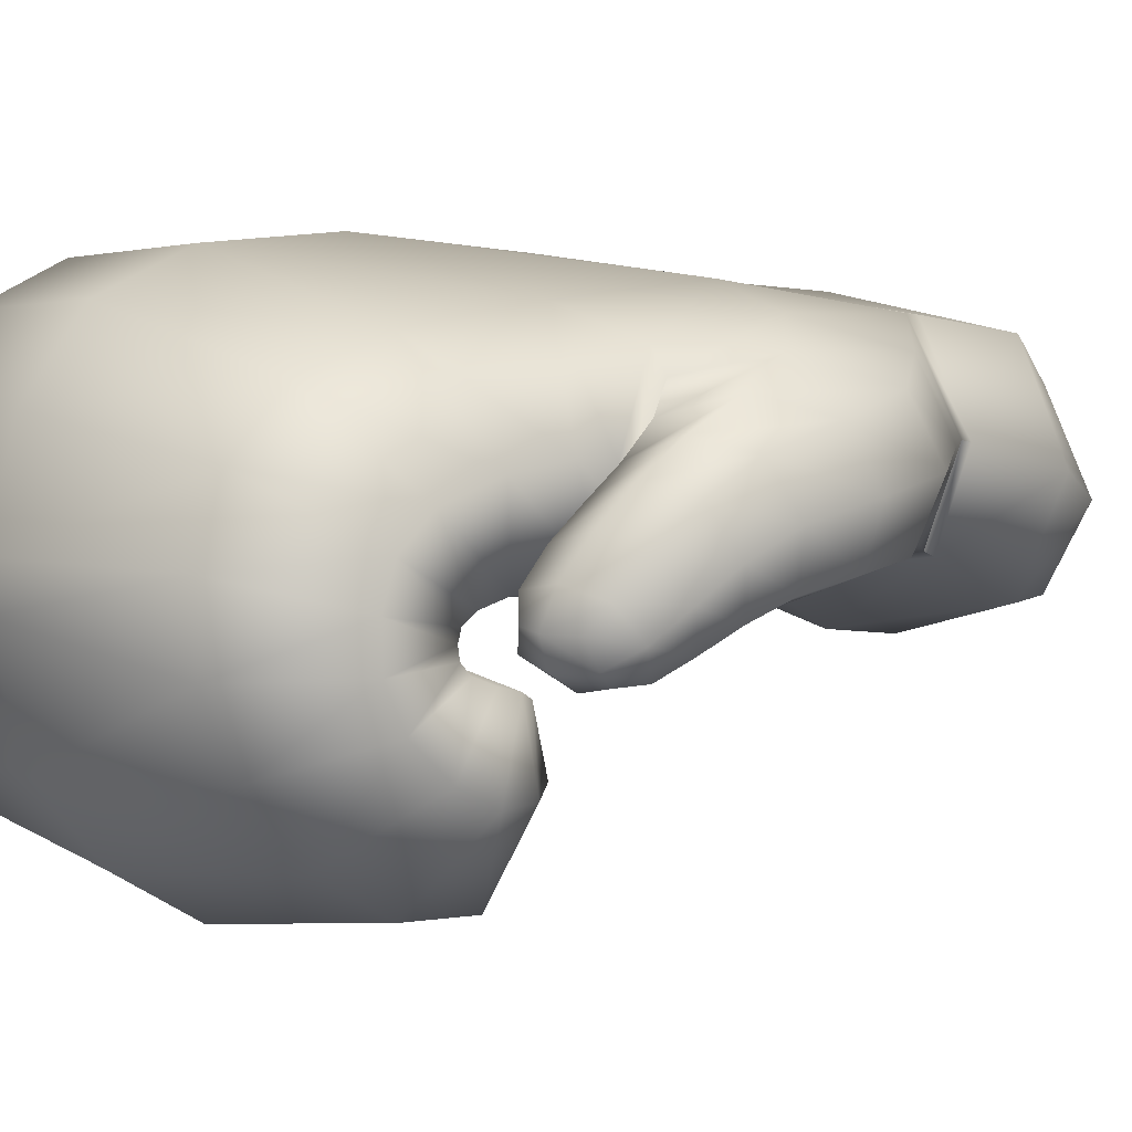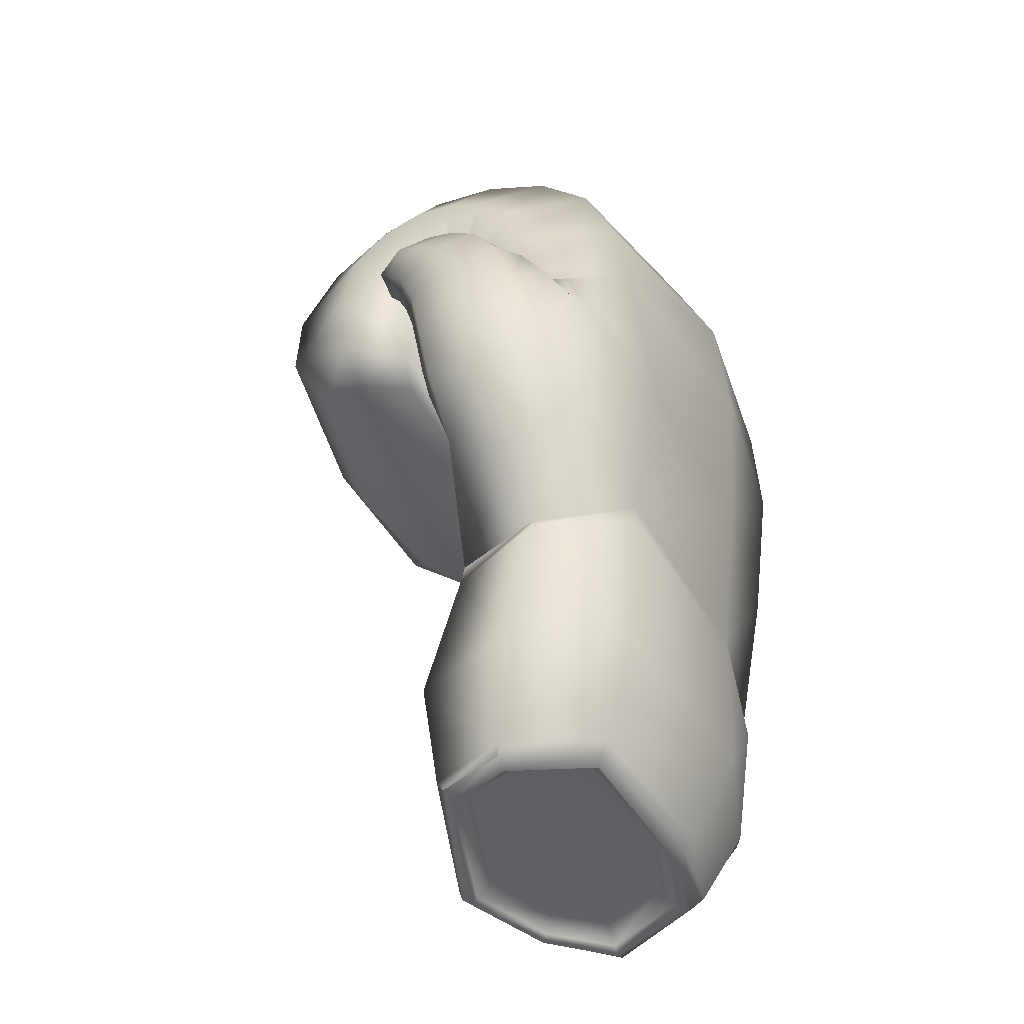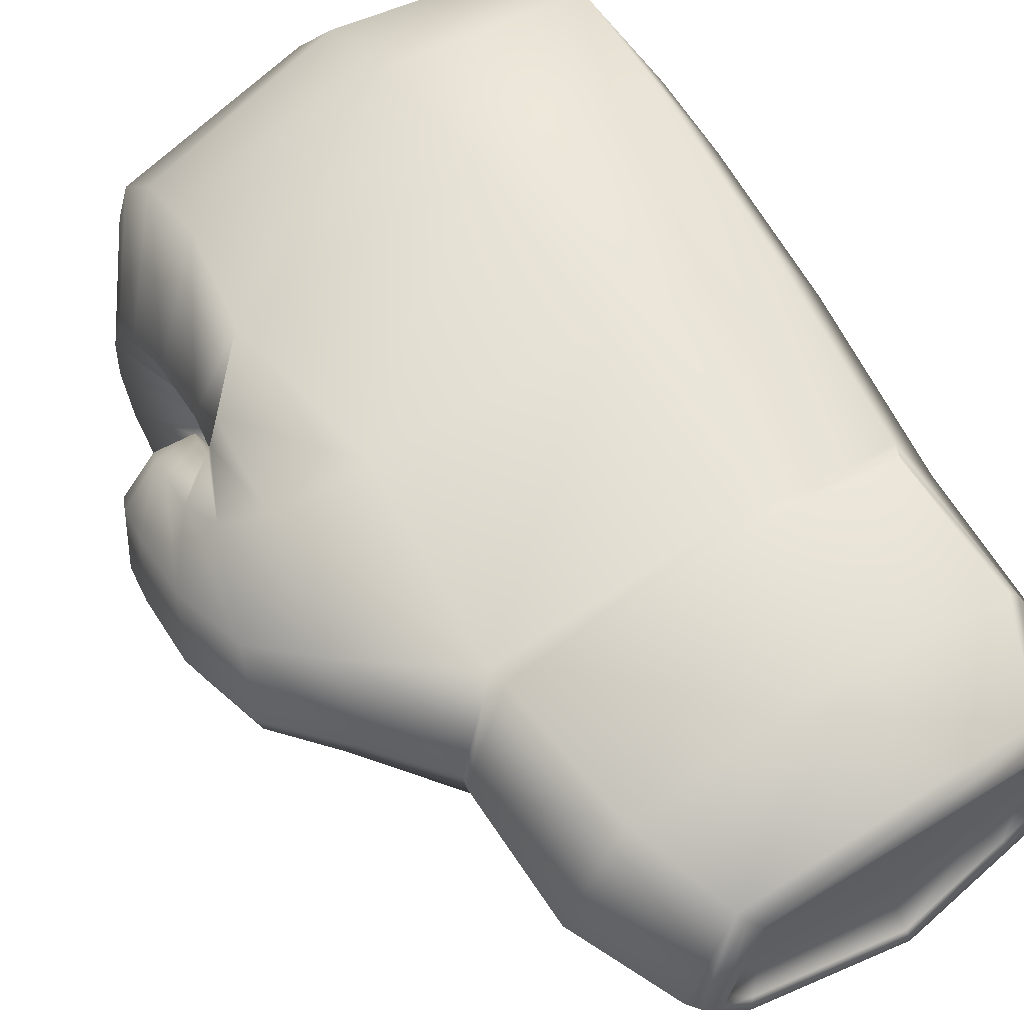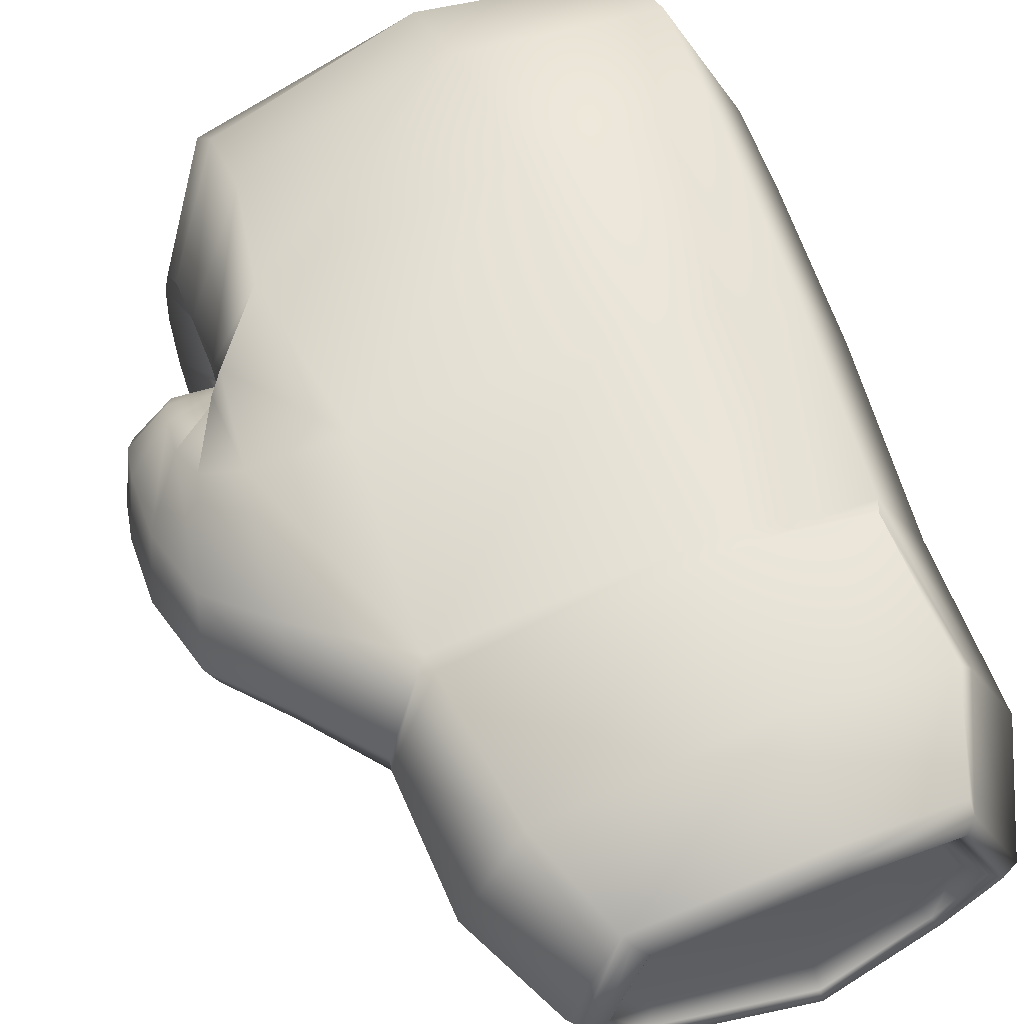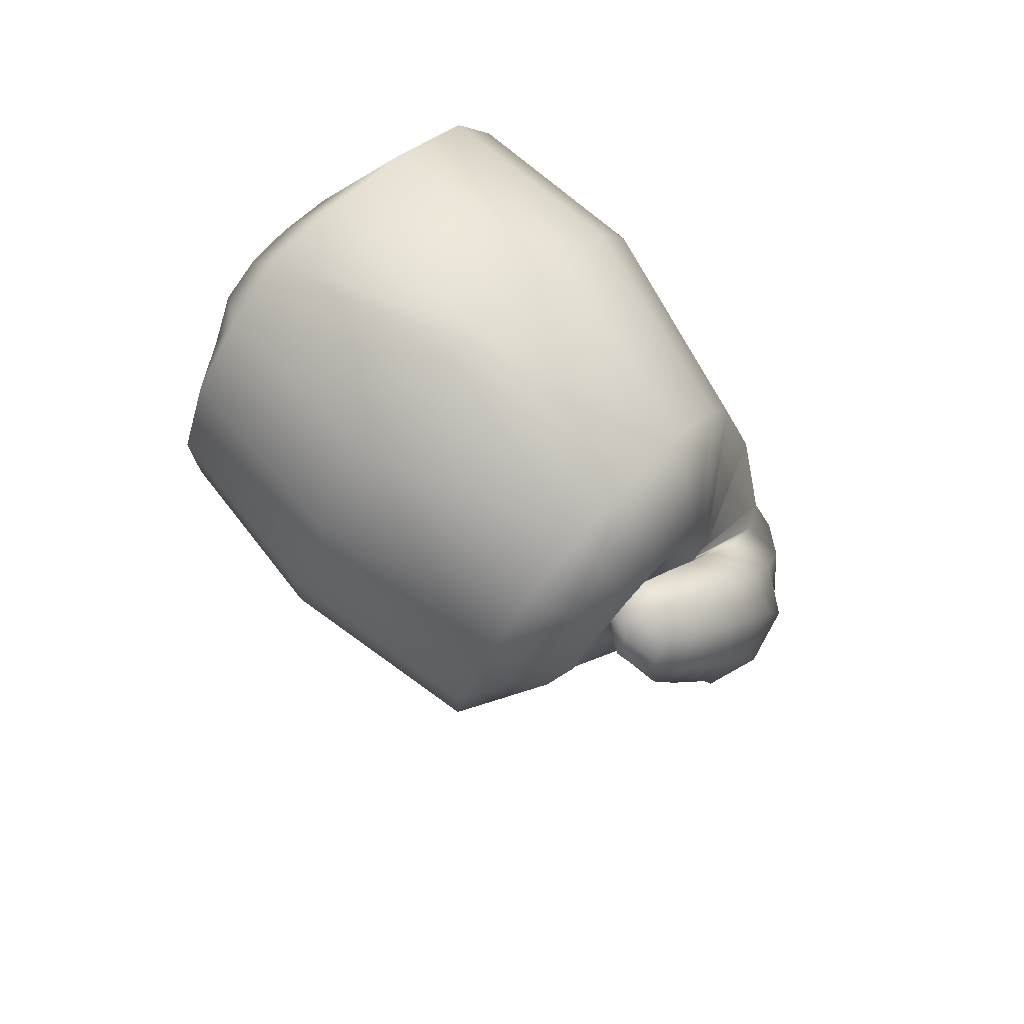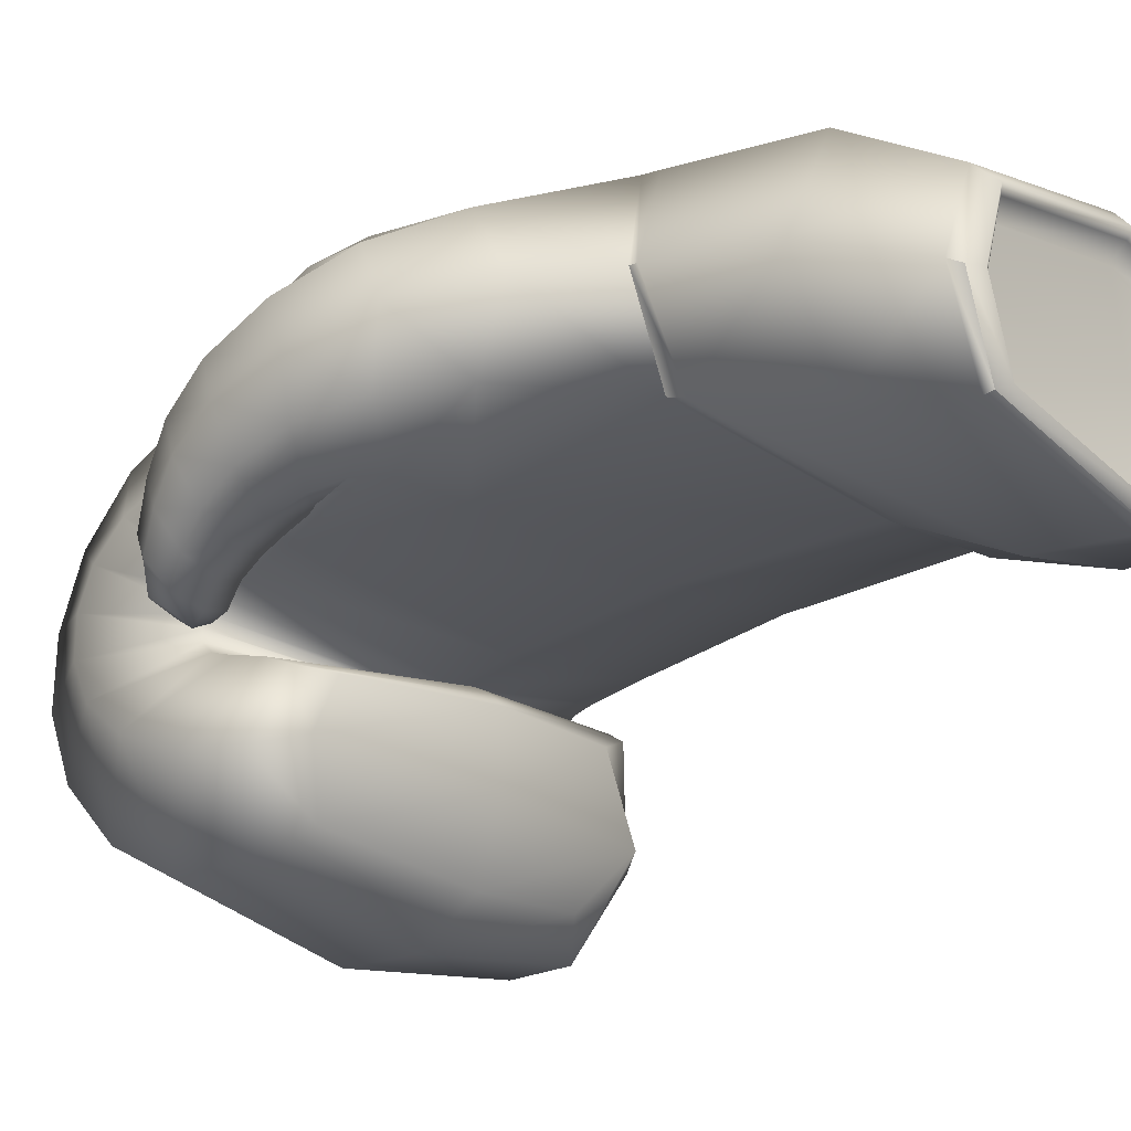
<metadata>
{"format":"obj","ext":"obj","renderer":"f3d","projection":"perspective","resolution":1024,"background":"white","views":[{"elev":4.0,"azim":47.7,"up":"+Y"},{"elev":-45.3,"azim":111.0,"up":"+Z"},{"elev":57.2,"azim":147.1,"up":"+Y"},{"elev":56.4,"azim":157.9,"up":"+Y"},{"elev":76.8,"azim":43.1,"up":"+Z"},{"elev":-23.3,"azim":131.7,"up":"+Y"}]}
</metadata>
<code>
g default
v 0.03691 -0.03126 -0.02305
v -0.02817 -0.03149 -0.0231
v 0.03691 0.007444 -0.0231
v -0.02817 0.007484 -0.0231
v 0.05181 0.02269 0.03497
v -0.03592 0.02293 0.03449
v 0.05208 -0.0207 0.03001
v -0.03626 -0.0189 0.03008
v 0.05224 0.02438 0.1224
v -0.04228 0.03432 0.1216
v -0.04446 -0.01906 0.1159
v 0.05602 -0.02403 0.1132
v 0.04591 0.01173 0.1705
v -0.04524 0.02313 0.1708
v -0.04706 -0.02109 0.1375
v 0.05117 -0.02565 0.137
v 0.04692 -0.05041 0.1822
v -0.04597 -0.05041 0.1824
v -0.04684 -0.02737 0.1381
v 0.05133 -0.03631 0.1383
v 0.03858 -0.06964 0.1223
v -0.03139 -0.06964 0.1238
v -0.03353 -0.03655 0.1174
v 0.04029 -0.04281 0.1163
v 0.08301 0.009773 0.06993
v 0.08208 -0.01871 0.0673
v 0.06653 0.01176 0.1095
v 0.06186 -0.02171 0.1009
v 0.085 -0.00041 0.1059
v 0.08448 -0.02353 0.0975
v 0.06438 -0.001877 0.1177
v 0.06201 -0.02505 0.1079
v 0.07206 -0.02876 0.1332
v 0.07192 -0.03736 0.1267
v 0.05955 -0.02769 0.1355
v 0.05958 -0.03553 0.1293
v 0.06019 -0.02981 0.1213
v 0.06084 -0.01466 0.1304
v 0.07997 -0.01516 0.125
v 0.07954 -0.0324 0.1153
v -0.04259 -0.07527 0.1509
v 0.04701 -0.07527 0.1505
v 0.04982 -0.03973 0.1262
v -0.04406 -0.02875 0.1259
v -0.04671 -0.01592 0.189
v 0.04628 -0.01755 0.1889
v 0.05122 -0.03085 0.1412
v -0.04736 -0.02455 0.141
v -0.03874 -0.01395 -0.02537
v -0.001581 0.01397 -0.02535
v -0.03718 0.01796 -0.001271
v -0.001024 0.02895 0.03449
v 0.000232 -0.07353 0.1195
v 0.0459 -0.05578 0.1169
v -0.0419 -0.05578 0.1172
v -0.000505 -0.03803 0.1144
v -0.000942 -0.02629 0.02504
v -0.03718 -0.03055 -0.001271
v -0.04779 0.00224 0.03448
v 0.06097 -0.000176 0.03004
v 0.0485 0.02833 0.08014
v -0.03973 0.02976 0.07952
v -0.001135 0.0368 0.1221
v -0.04102 -0.01682 0.07873
v -0.05605 0.008651 0.1179
v 0.05015 -0.02508 0.07566
v -0.000656 -0.02846 0.1126
v 0.07334 -0.03449 0.1307
v 0.06521 -0.03859 0.128
v 0.06519 -0.02847 0.1363
v 0.05706 -0.03257 0.1335
v 0.04669 0.0195 0.1504
v -0.04452 0.03249 0.1511
v -0.000566 0.02442 0.1761
v -0.04678 -0.02 0.1325
v -0.05855 0.000987 0.1529
v 0.05135 -0.02358 0.1297
v -0.000628 -0.03153 0.1318
v 0.06227 -0.00128 0.1254
v 0.06101 -0.008096 0.1536
v 0.0459 -0.001435 0.183
v -0.04609 0.005083 0.1832
v -7.2e-05 -0.01669 0.1968
v -0.04726 -0.02274 0.1401
v -0.05942 -0.02306 0.1637
v 0.05116 -0.02812 0.1403
v -0.000628 -0.03301 0.1332
v 0.06121 -0.02436 0.165
v 0.000302 -0.05276 0.1895
v 0.04701 -0.06541 0.1682
v -0.04448 -0.06541 0.1685
v 0.000355 -0.08129 0.1546
v -0.05896 -0.04336 0.1589
v -0.04547 -0.0283 0.1327
v -0.05277 -0.05721 0.1371
v -0.000628 -0.03265 0.1309
v 0.05135 -0.03821 0.1328
v -0.000628 -0.03217 0.122
v 0.06164 -0.04336 0.1602
v 0.05869 -0.05721 0.1383
v 0.0716 -0.01731 0.0537
v 0.07182 0.01563 0.05518
v 0.08561 -0.004382 0.06252
v 0.06386 0.01711 0.1109
v 0.07524 0.01593 0.09066
v 0.06277 -0.02101 0.1035
v 0.06113 -0.005059 0.1113
v 0.0715 -0.02537 0.08316
v 0.08536 -0.02065 0.08296
v 0.08622 0.004857 0.08848
v 0.08833 -0.01172 0.09986
v 0.06618 0.005103 0.1123
v 0.07493 0.002714 0.1134
v 0.06189 -0.02316 0.1028
v 0.05961 -0.01371 0.1147
v 0.07301 -0.02815 0.1012
v 0.08246 -0.02773 0.1077
v 0.08288 -0.007319 0.1174
v 0.08296 -0.02403 0.1192
v 0.06267 -0.008199 0.1242
v 0.0705 -0.01221 0.1293
v 0.06138 -0.02709 0.1146
v 0.05731 -0.02198 0.1268
v 0.06978 -0.0338 0.1168
v 0.05868 -0.02205 0.1348
v 0.05865 -0.03378 0.1263
v 0.07638 -0.0232 0.1311
v 0.07599 -0.03663 0.1219
v 0.04701 -0.07614 0.1325
v -0.04067 -0.07614 0.133
v 0.04736 -0.04149 0.1218
v -0.04115 -0.03284 0.1195
v 0.04665 -0.03417 0.1889
v -0.04669 -0.03417 0.189
v 0.05129 -0.03371 0.1408
v -0.04732 -0.0261 0.1406
v -0.001581 -0.04196 -0.02535
v 0.04664 -0.01404 -0.02535
v -0.000136 -0.05521 0.1139
v -0.04913 -0.006244 -0.001271
v -0.001069 0.03382 0.07894
v -0.0525 0.007145 0.07812
v -0.000741 -0.02495 0.07651
v 0.06446 -0.03507 0.1333
v -0.000906 0.03406 0.1539
v -0.05829 0.006937 0.1408
v -0.000628 -0.03045 0.1279
v 0.0617 -0.003323 0.1397
v -0.000298 0.006705 0.1901
v -0.05903 -0.01021 0.1603
v -0.000628 -0.03234 0.1332
v 0.06095 -0.01543 0.1617
v 0.000355 -0.06994 0.1741
v -0.05636 -0.05181 0.1493
v -0.000628 -0.03193 0.1269
v 0.0617 -0.05181 0.1505
v 0.07311 -0.000652 0.04565
v 0.06795 0.02229 0.08377
v 0.06191 -0.002137 0.116
v 0.06707 -0.02508 0.07785
v 0.08942 -0.007707 0.08208
v 0.07663 0.00946 0.1016
v 0.06041 -0.009216 0.1112
v 0.0732 -0.02638 0.09165
v 0.08611 -0.01751 0.1114
v 0.07292 -0.004484 0.1224
v 0.05858 -0.01766 0.1206
v 0.07177 -0.03069 0.1096
v 0.05574 -0.02758 0.1313
v 0.06756 -0.02053 0.1344
v 0.07911 -0.03025 0.1258
v 0.06728 -0.0373 0.1227
v 0.000355 -0.08236 0.1347
v 0.05384 -0.05749 0.1261
v -0.000628 -0.035 0.1174
v -0.04816 -0.05749 0.1249
v 0.000144 -0.02636 0.1969
v 0.06146 -0.03394 0.1648
v -0.000628 -0.03345 0.1327
v -0.05943 -0.03394 0.1634
v 0.03455 -0.03019 -0.02517
v -0.001662 -0.03957 -0.02723
v 0.04344 -0.01404 -0.02723
v -0.02598 -0.03 -0.02517
v -0.03503 -0.01395 -0.02723
v -0.02598 0.005649 -0.02517
v -0.001662 0.01158 -0.02723
v 0.03455 0.005612 -0.02517
v 0.03291 -0.0291 -0.02371
v -0.001662 -0.03787 -0.02564
v 0.04122 -0.01404 -0.02564
v -0.02436 -0.02893 -0.02371
v -0.03281 -0.01396 -0.02564
v -0.02436 0.004339 -0.02371
v -0.001662 0.009877 -0.02564
v 0.03291 0.004305 -0.02371
v 0.02987 -0.02709 -0.02016
v -0.001662 -0.03469 -0.02183
v -0.001745 -0.01583 -0.02397
v 0.03707 -0.01403 -0.02183
v -0.02133 -0.02694 -0.02016
v -0.02866 -0.01396 -0.02183
v -0.02133 0.001895 -0.02016
v -0.001662 0.006694 -0.02183
v 0.02987 0.001864 -0.02016
v 0.03811 0.008987 -0.02155
v -0.001996 0.01644 -0.02315
v -0.001683 0.02767 -0.001574
v 0.04771 0.0191 -0.001574
v -0.02771 0.011 -0.02118
v -0.03485 0.01972 -0.000512
v -0.03403 0.02461 0.03083
v -0.001213 0.02938 0.03093
v 0.05121 0.02248 0.03102
v 0.05144 -0.02197 0.02614
v -0.001159 -0.02808 0.0216
v -0.001683 -0.0405 -0.001574
v 0.04771 -0.03223 -0.001574
v -0.03432 -0.02217 0.02637
v -0.03488 -0.03207 -0.000631
v -0.02768 -0.03381 -0.02132
v -0.001995 -0.0428 -0.02304
v 0.03811 -0.0323 -0.02153
v 0.06026 -0.006612 -0.001574
v 0.06146 -0.000606 0.0279
v 0.04877 -0.01318 -0.02317
g boxingGlove
f 197 198 199 200
f 198 201 202 199
f 199 202 203 204
f 200 199 204 205
f 206 207 208 209
f 207 210 211 208
f 208 211 212 213
f 209 208 213 214
f 21 53 139 54
f 53 22 55 139
f 139 55 23 56
f 54 139 56 24
f 215 216 217 218
f 216 219 220 217
f 217 220 221 222
f 218 217 222 223
f 2 58 140 49
f 58 8 59 140
f 140 59 6 51
f 49 140 51 4
f 215 218 224 225
f 218 223 226 224
f 224 226 206 209
f 225 224 209 214
f 5 52 141 61
f 52 6 62 141
f 141 62 10 63
f 61 141 63 9
f 6 59 142 62
f 59 8 64 142
f 142 64 11 65
f 62 142 65 10
f 8 57 143 64
f 57 7 66 143
f 143 66 12 67
f 64 143 67 11
f 34 68 144 69
f 68 33 70 144
f 144 70 35 71
f 69 144 71 36
f 9 63 145 72
f 63 10 73 145
f 145 73 14 74
f 72 145 74 13
f 10 65 146 73
f 65 11 75 146
f 146 75 15 76
f 73 146 76 14
f 11 67 147 75
f 67 12 77 147
f 147 77 16 78
f 75 147 78 15
f 12 79 148 77
f 79 9 72 148
f 148 72 13 80
f 77 148 80 16
f 13 74 149 81
f 74 14 82 149
f 149 82 45 83
f 81 149 83 46
f 14 76 150 82
f 76 15 84 150
f 150 84 48 85
f 82 150 85 45
f 15 78 151 84
f 78 16 86 151
f 151 86 47 87
f 84 151 87 48
f 16 80 152 86
f 80 13 81 152
f 152 81 46 88
f 86 152 88 47
f 17 89 153 90
f 89 18 91 153
f 153 91 41 92
f 90 153 92 42
f 18 93 154 91
f 93 19 94 154
f 154 94 44 95
f 91 154 95 41
f 19 96 155 94
f 96 20 97 155
f 155 97 43 98
f 94 155 98 44
f 20 99 156 97
f 99 17 90 156
f 156 90 42 100
f 97 156 100 43
f 7 60 157 101
f 60 5 102 157
f 157 102 25 103
f 101 157 103 26
f 5 61 158 102
f 61 9 104 158
f 158 104 27 105
f 102 158 105 25
f 9 79 159 104
f 79 12 106 159
f 159 106 28 107
f 104 159 107 27
f 12 66 160 106
f 66 7 101 160
f 160 101 26 108
f 106 160 108 28
f 26 103 161 109
f 103 25 110 161
f 161 110 29 111
f 109 161 111 30
f 25 105 162 110
f 105 27 112 162
f 162 112 31 113
f 110 162 113 29
f 27 107 163 112
f 107 28 114 163
f 163 114 32 115
f 112 163 115 31
f 28 108 164 114
f 108 26 109 164
f 164 109 30 116
f 114 164 116 32
f 30 111 165 117
f 111 29 118 165
f 165 118 39 119
f 117 165 119 40
f 29 113 166 118
f 113 31 120 166
f 166 120 38 121
f 118 166 121 39
f 31 115 167 120
f 115 32 122 167
f 167 122 37 123
f 120 167 123 38
f 32 116 168 122
f 116 30 117 168
f 168 117 40 124
f 122 168 124 37
f 38 123 169 125
f 123 37 126 169
f 169 126 36 71
f 125 169 71 35
f 39 121 170 127
f 121 38 125 170
f 170 125 35 70
f 127 170 70 33
f 40 119 171 128
f 119 39 127 171
f 171 127 33 68
f 128 171 68 34
f 37 124 172 126
f 124 40 128 172
f 172 128 34 69
f 126 172 69 36
f 42 92 173 129
f 92 41 130 173
f 173 130 22 53
f 129 173 53 21
f 43 100 174 131
f 100 42 129 174
f 174 129 21 54
f 131 174 54 24
f 44 98 175 132
f 98 43 131 175
f 175 131 24 56
f 132 175 56 23
f 41 95 176 130
f 95 44 132 176
f 176 132 23 55
f 130 176 55 22
f 46 83 177 133
f 83 45 134 177
f 177 134 18 89
f 133 177 89 17
f 47 88 178 135
f 88 46 133 178
f 178 133 17 99
f 135 178 99 20
f 48 87 179 136
f 87 47 135 179
f 179 135 20 96
f 136 179 96 19
f 45 85 180 134
f 85 48 136 180
f 180 136 19 93
f 134 180 93 18
f 1 137 182 181
f 138 1 181 183
f 137 2 184 182
f 2 49 185 184
f 49 4 186 185
f 4 50 187 186
f 50 3 188 187
f 3 138 183 188
f 181 182 190 189
f 183 181 189 191
f 182 184 192 190
f 184 185 193 192
f 185 186 194 193
f 186 187 195 194
f 187 188 196 195
f 188 183 191 196
f 189 190 198 197
f 191 189 197 200
f 190 192 201 198
f 192 193 202 201
f 193 194 203 202
f 194 195 204 203
f 195 196 205 204
f 196 191 200 205
f 3 50 207 206
f 50 4 210 207
f 4 51 211 210
f 51 6 212 211
f 6 52 213 212
f 52 5 214 213
f 7 57 216 215
f 57 8 219 216
f 8 58 220 219
f 58 2 221 220
f 2 137 222 221
f 137 1 223 222
f 60 7 215 225
f 1 138 226 223
f 138 3 206 226
f 5 60 225 214

</code>
